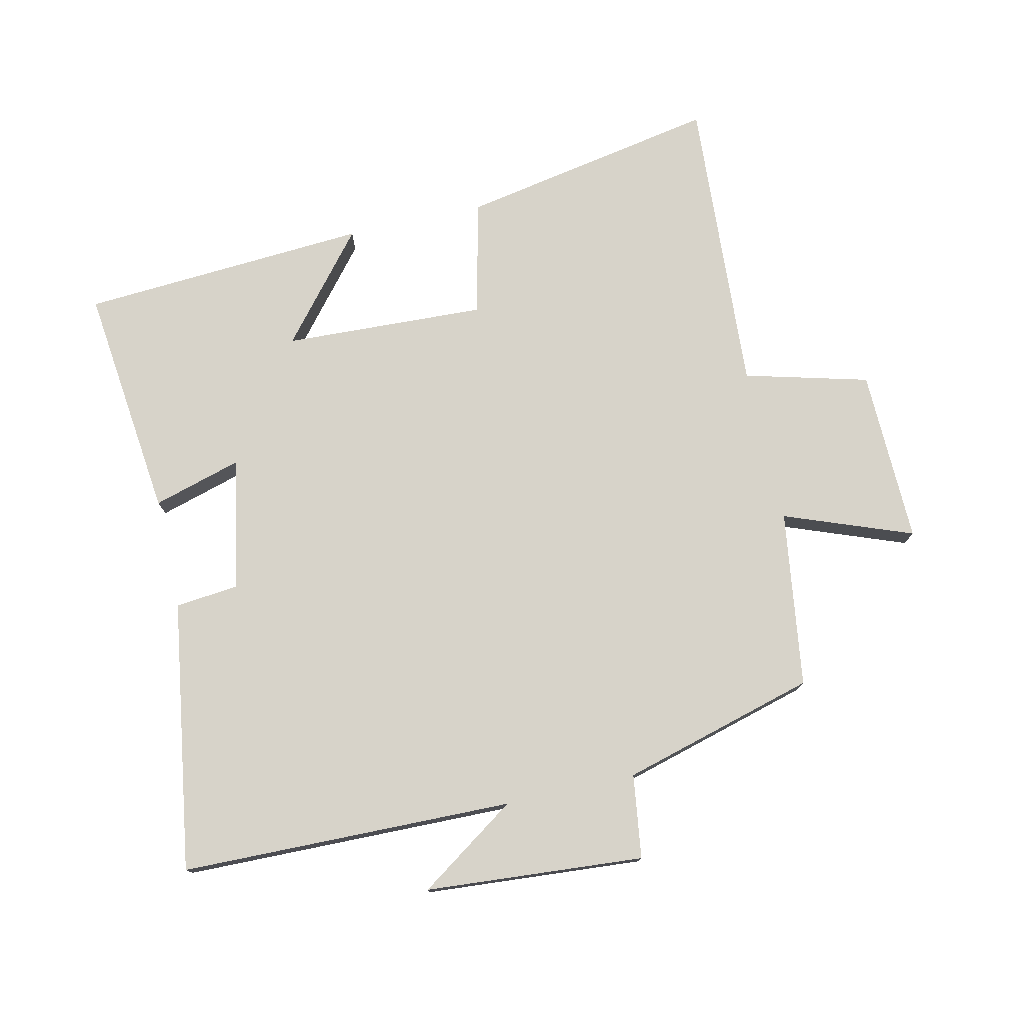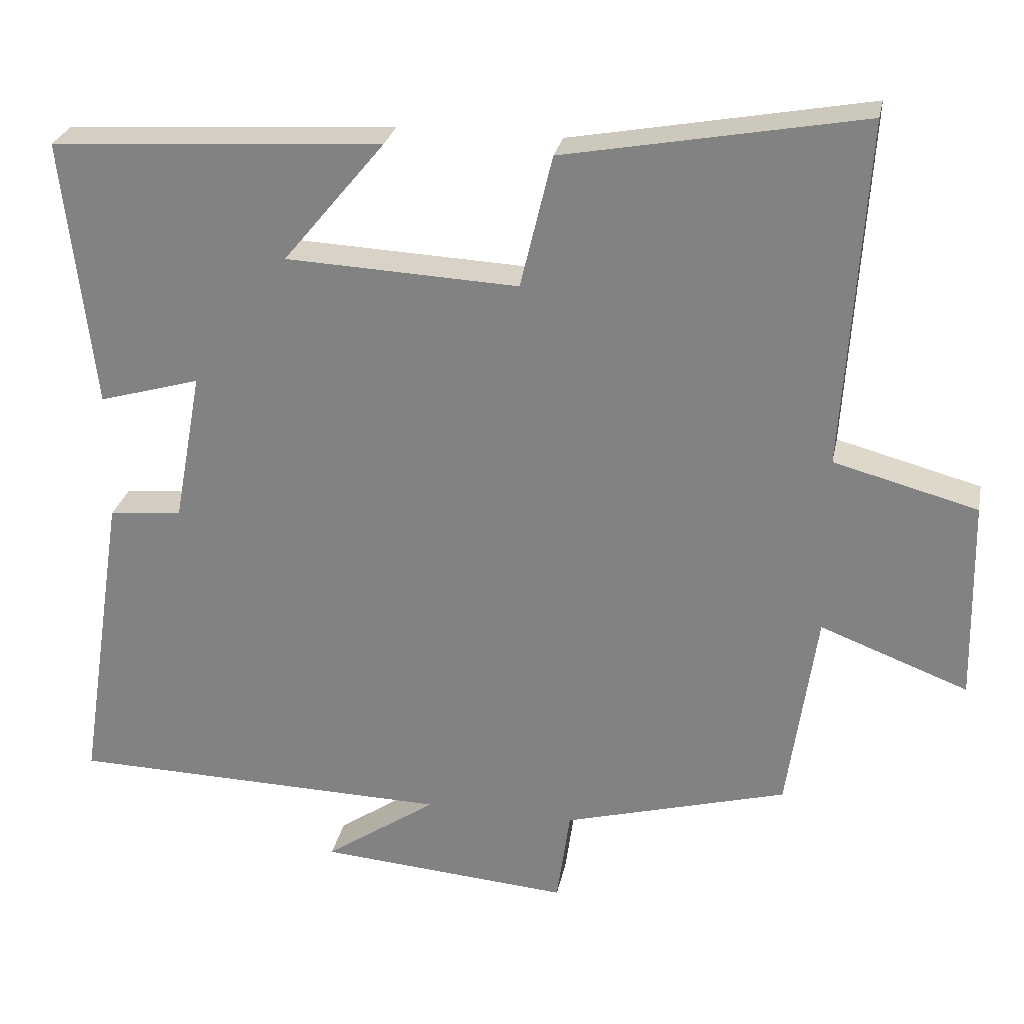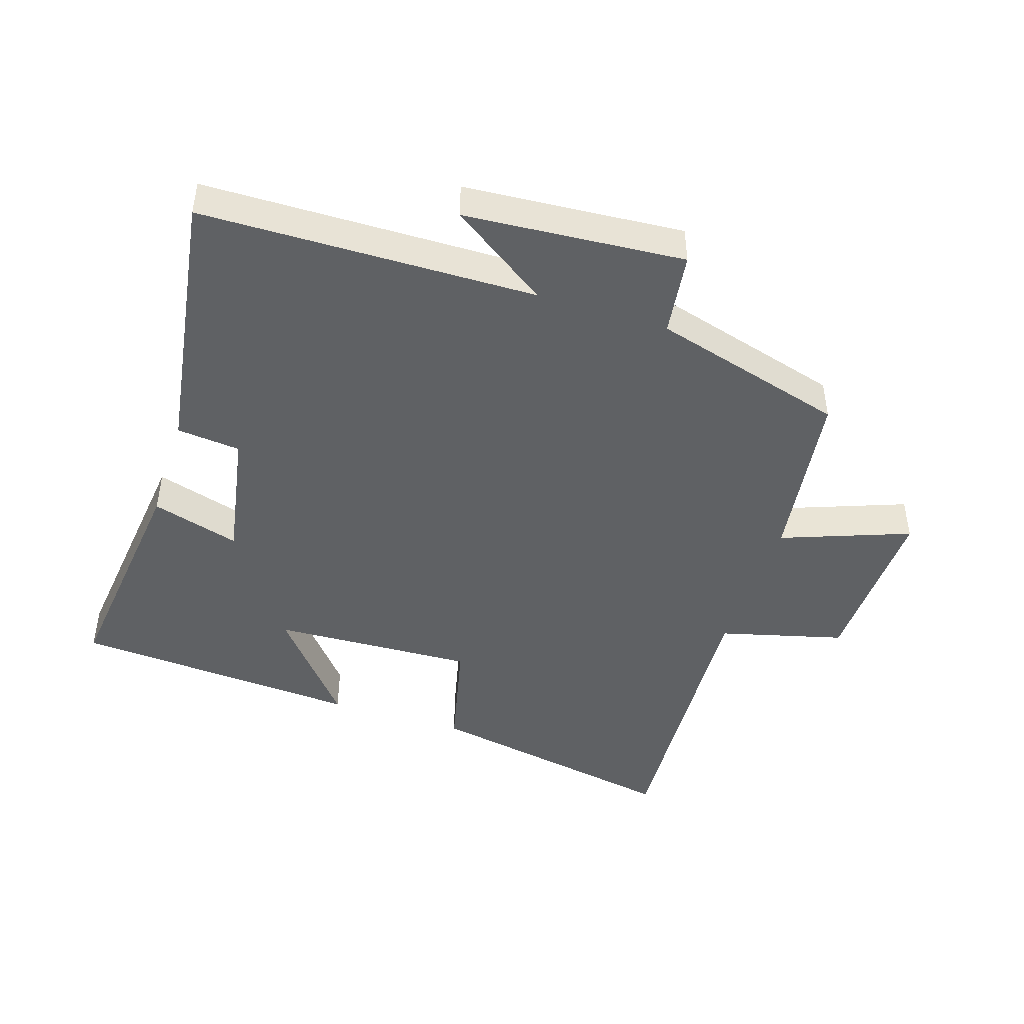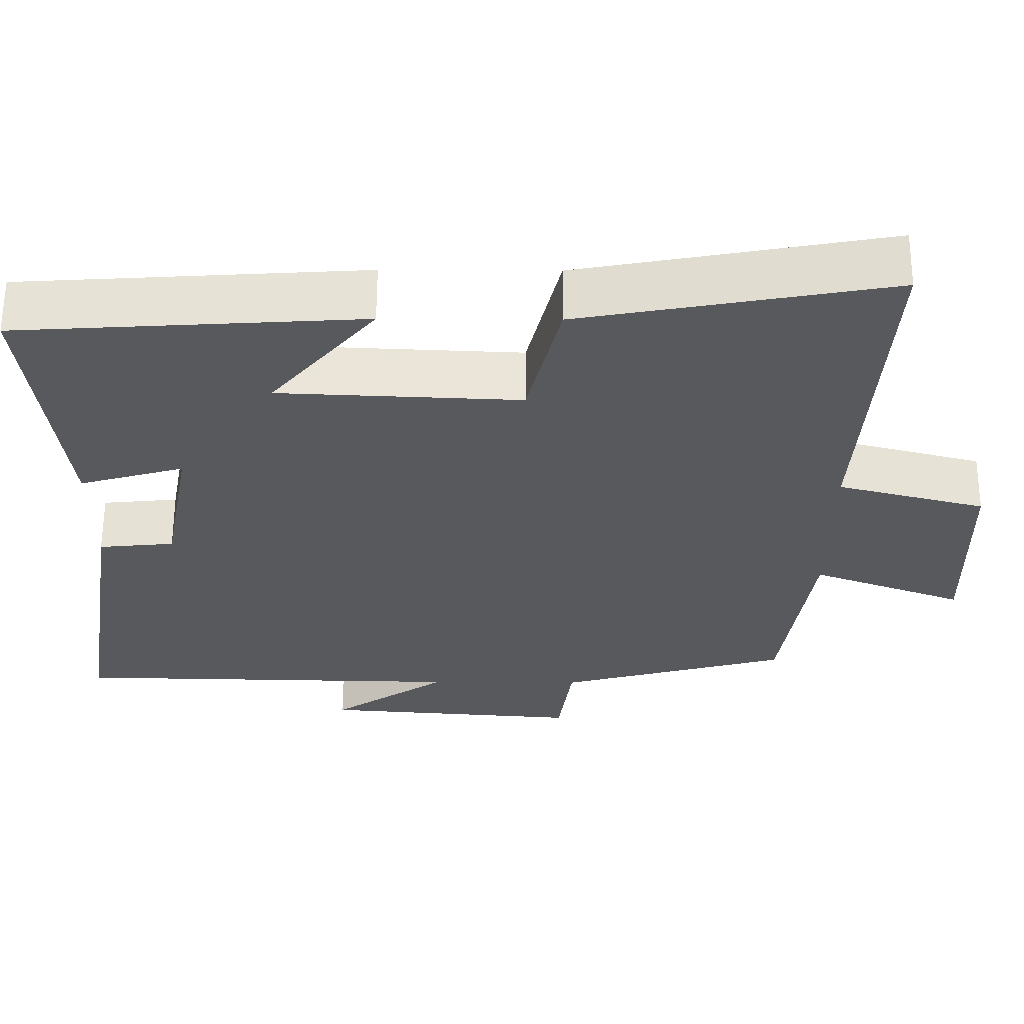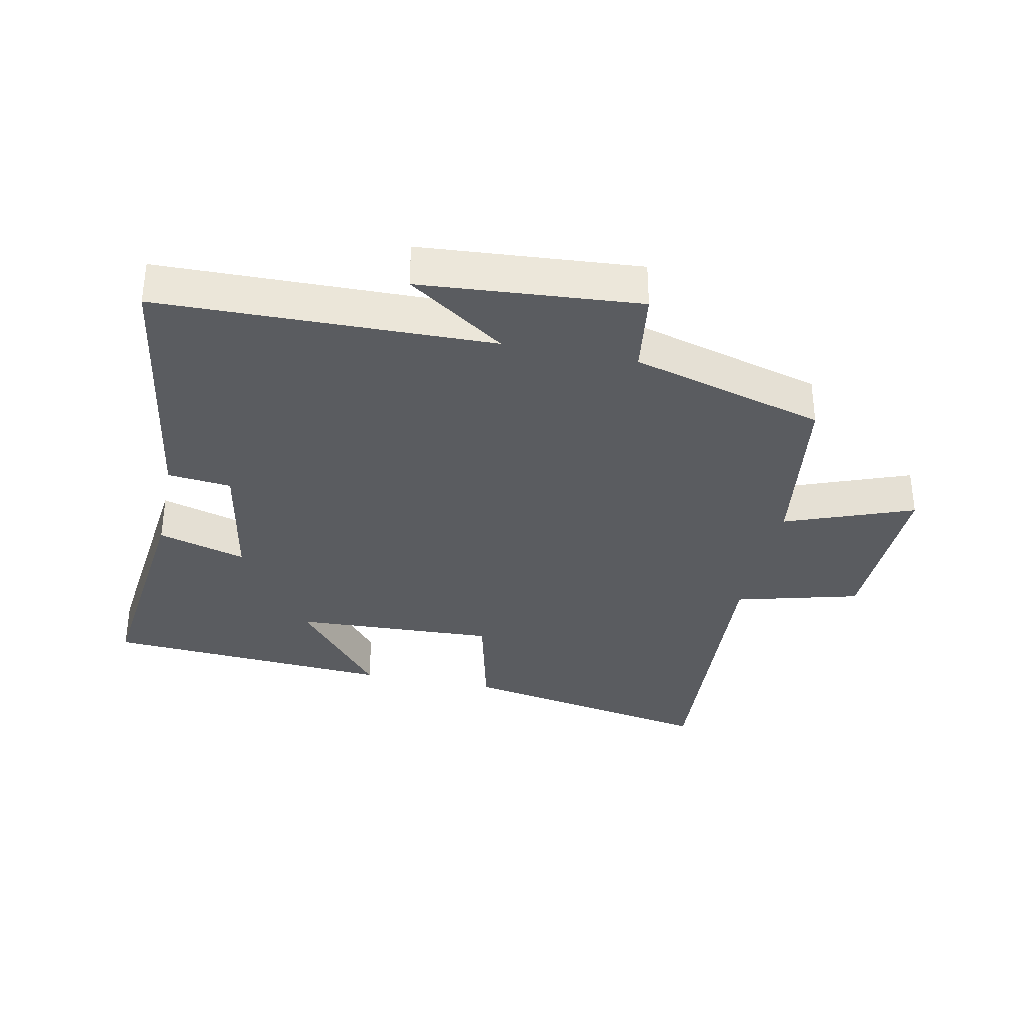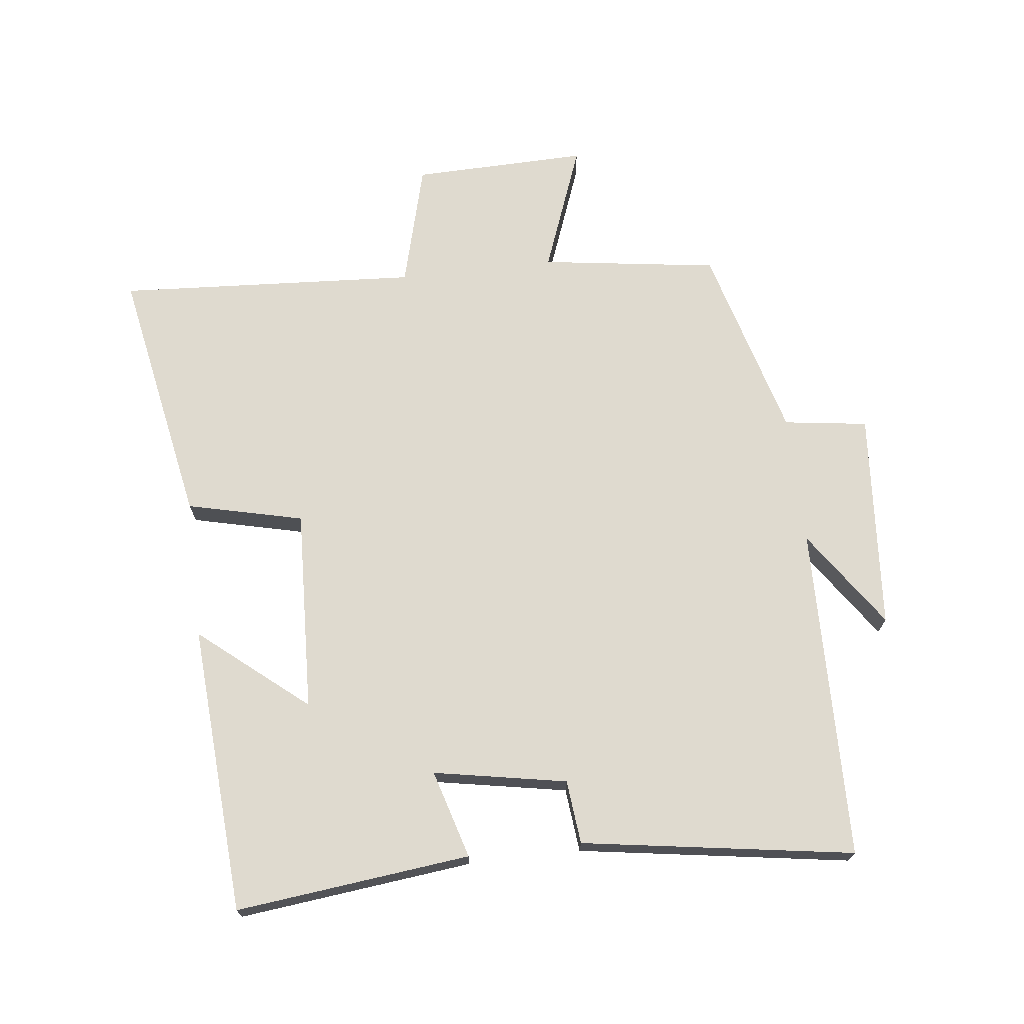
<metadata>
{"format":"obj","ext":"obj","renderer":"f3d","projection":"perspective","resolution":1024,"background":"white","views":[{"elev":76.3,"azim":167.3,"up":"+Y"},{"elev":27.2,"azim":-168.7,"up":"+Z"},{"elev":-45.6,"azim":162.0,"up":"+Y"},{"elev":60.8,"azim":-179.7,"up":"+Z"},{"elev":-34.3,"azim":168.3,"up":"+Y"},{"elev":70.7,"azim":83.3,"up":"+Y"}]}
</metadata>
<code>
v 0.565 0.07 -0.49
v 0.047 0.07 -0.5
v 0.199 0.07 -0.604
v -0.141 0.07 -0.63
v -0.159 0.07 -0.5
v -0.461 0.07 -0.416
v -0.5 0.07 -0.141
v -0.699 0.07 -0.216
v -0.693 0.07 0.056
v -0.5 0.07 0.107
v -0.529 0.07 0.575
v -0.127 0.07 0.5
v -0.084 0.07 0.32
v 0.23 0.07 0.334
v 0.093 0.07 0.5
v 0.541 0.07 0.471
v 0.5 0.07 0.107
v 0.363 0.07 0.147
v 0.401 0.07 -0.059
v 0.5 0.07 -0.069
v 0.565 0 -0.49
v 0.047 0 -0.5
v 0.199 0 -0.604
v -0.141 0 -0.63
v -0.159 0 -0.5
v -0.461 0 -0.416
v -0.5 0 -0.141
v -0.699 0 -0.216
v -0.693 0 0.056
v -0.5 0 0.107
v -0.529 0 0.575
v -0.127 0 0.5
v -0.084 0 0.32
v 0.23 0 0.334
v 0.093 0 0.5
v 0.541 0 0.471
v 0.5 0 0.107
v 0.363 0 0.147
v 0.401 0 -0.059
v 0.5 0 -0.069
f 19 20 1 2
f 18 19 2
f 16 17 18
f 14 15 16
f 14 16 18
f 13 14 18 2
f 12 13 2
f 11 12 2
f 10 11 2
f 7 8 9 10
f 7 10 2
f 6 7 2
f 5 6 2
f 2 3 4 5
f 22 21 40 39
f 22 39 38
f 38 37 36
f 36 35 34
f 38 36 34
f 22 38 34 33
f 22 33 32
f 22 32 31
f 22 31 30
f 30 29 28 27
f 22 30 27
f 22 27 26
f 22 26 25
f 25 24 23 22
f 1 21 22 2
f 2 22 23 3
f 3 23 24 4
f 4 24 25 5
f 5 25 26 6
f 6 26 27 7
f 7 27 28 8
f 8 28 29 9
f 9 29 30 10
f 10 30 31 11
f 11 31 32 12
f 12 32 33 13
f 13 33 34 14
f 14 34 35 15
f 15 35 36 16
f 16 36 37 17
f 17 37 38 18
f 18 38 39 19
f 19 39 40 20
f 20 40 21 1

</code>
